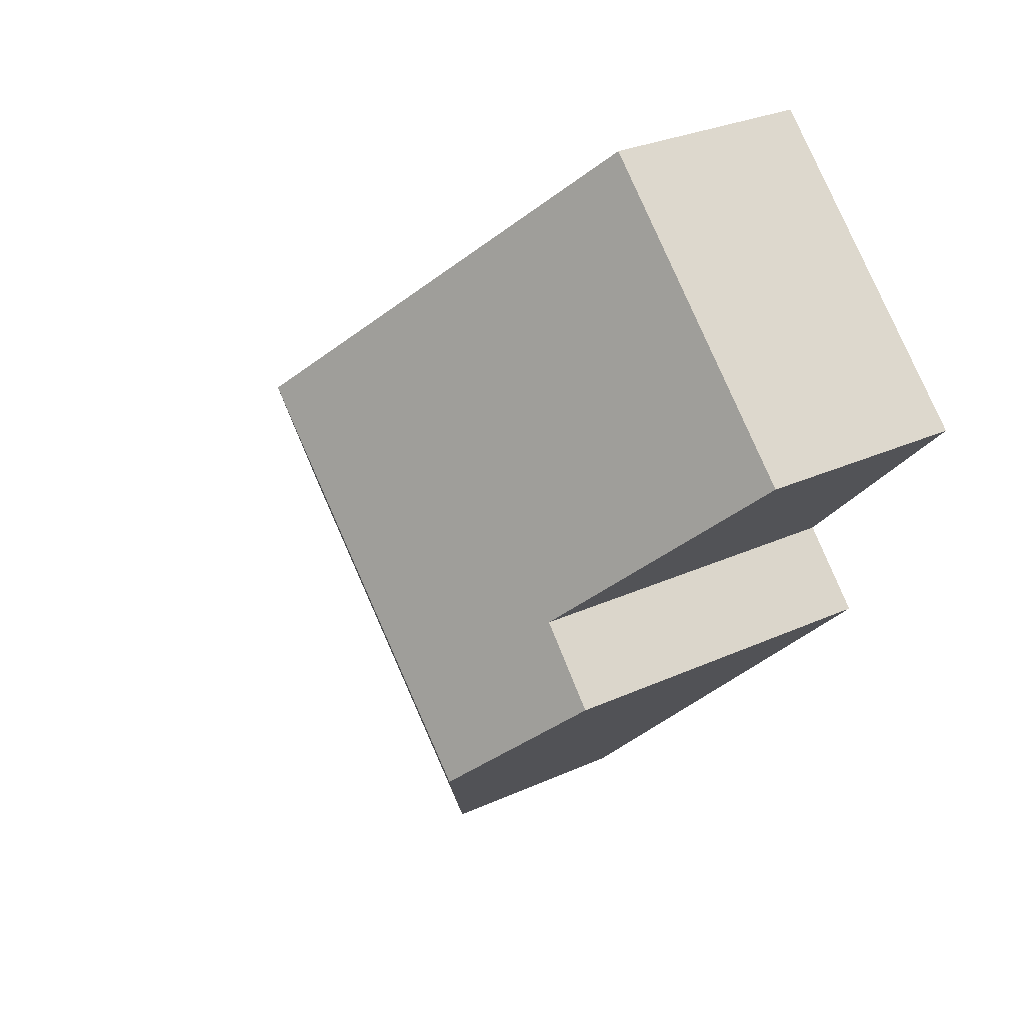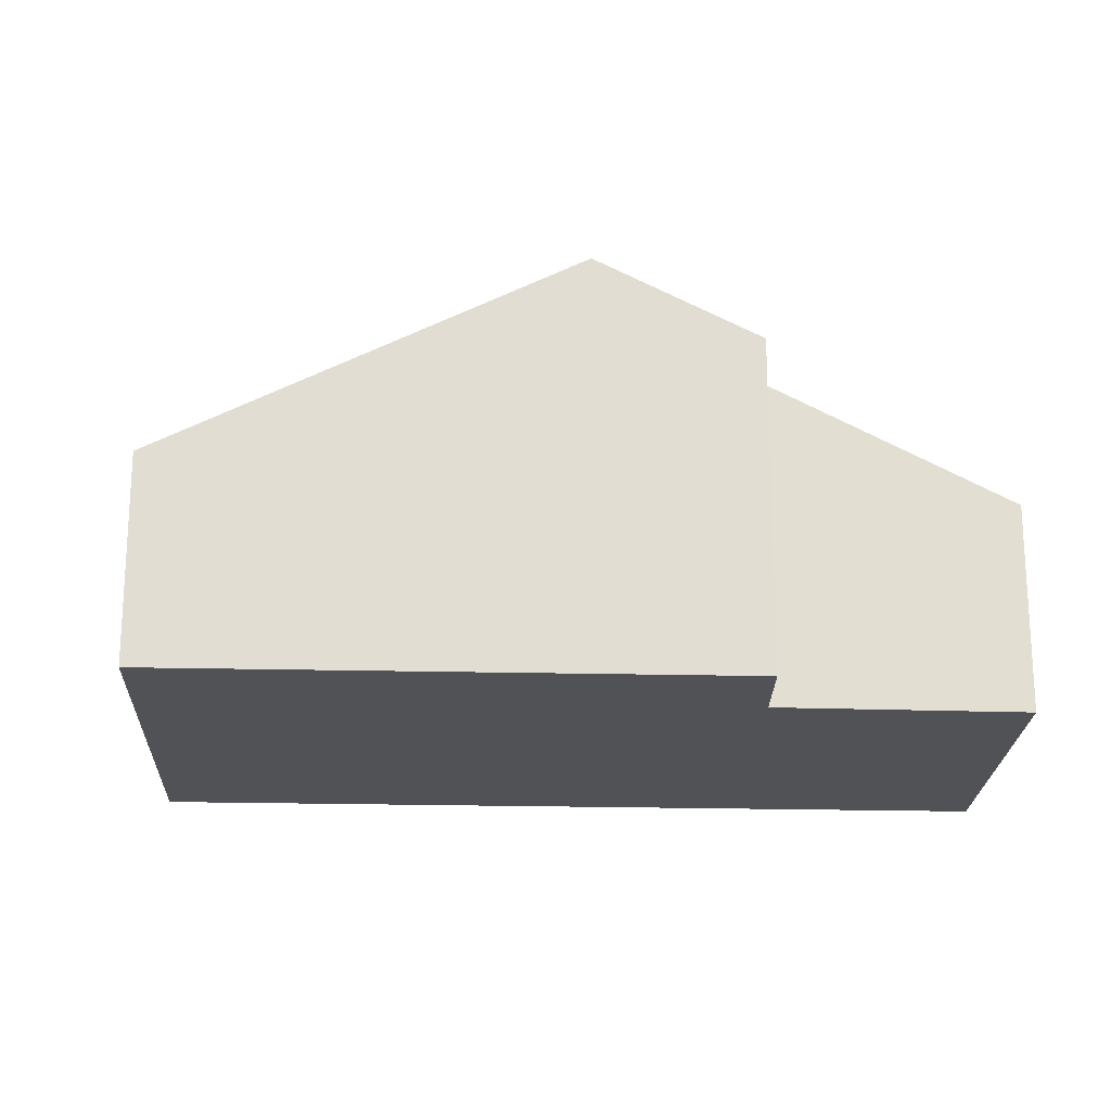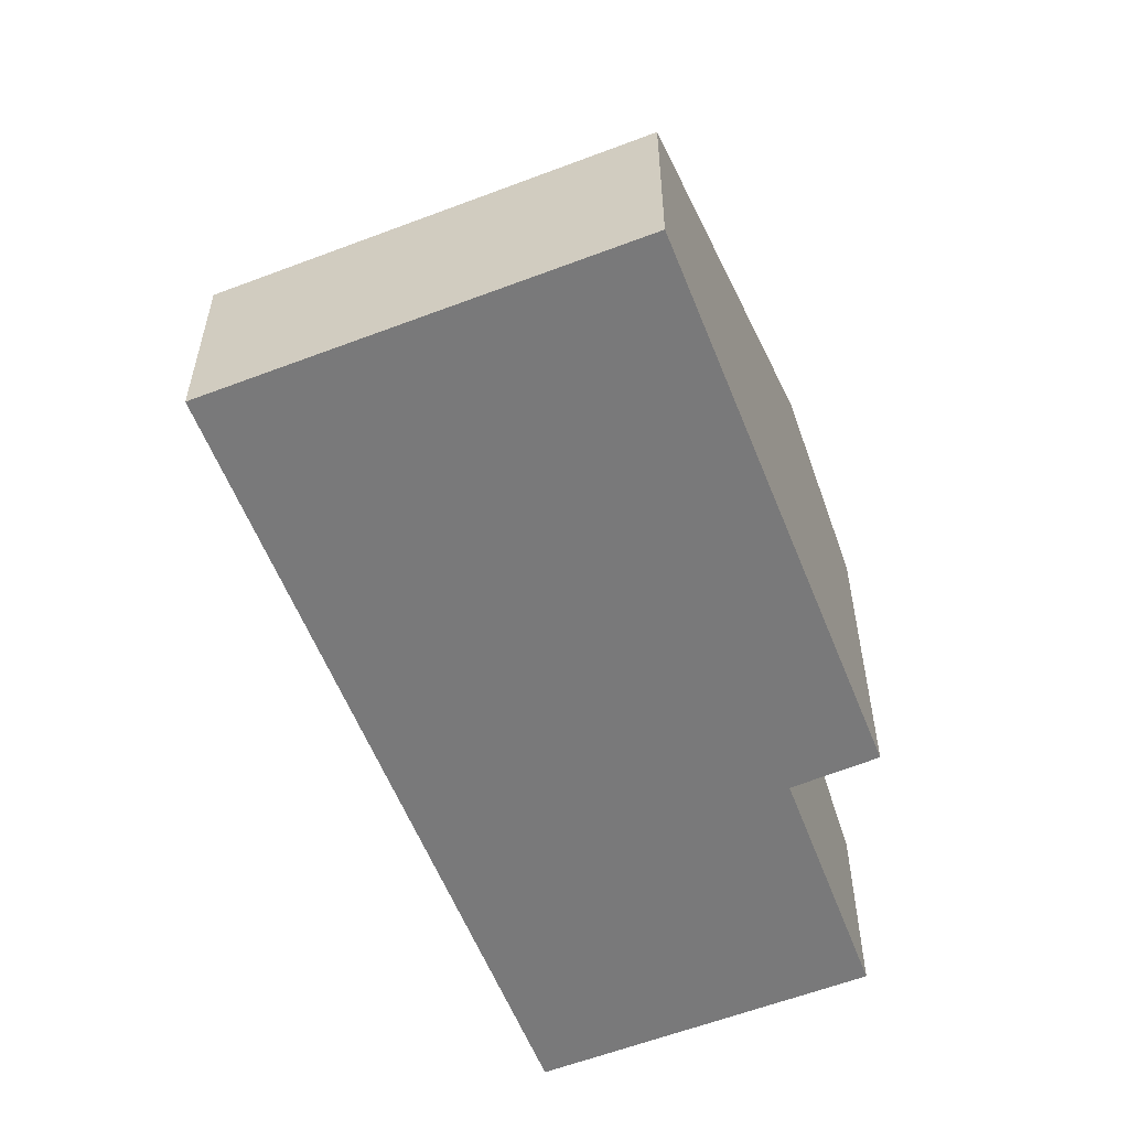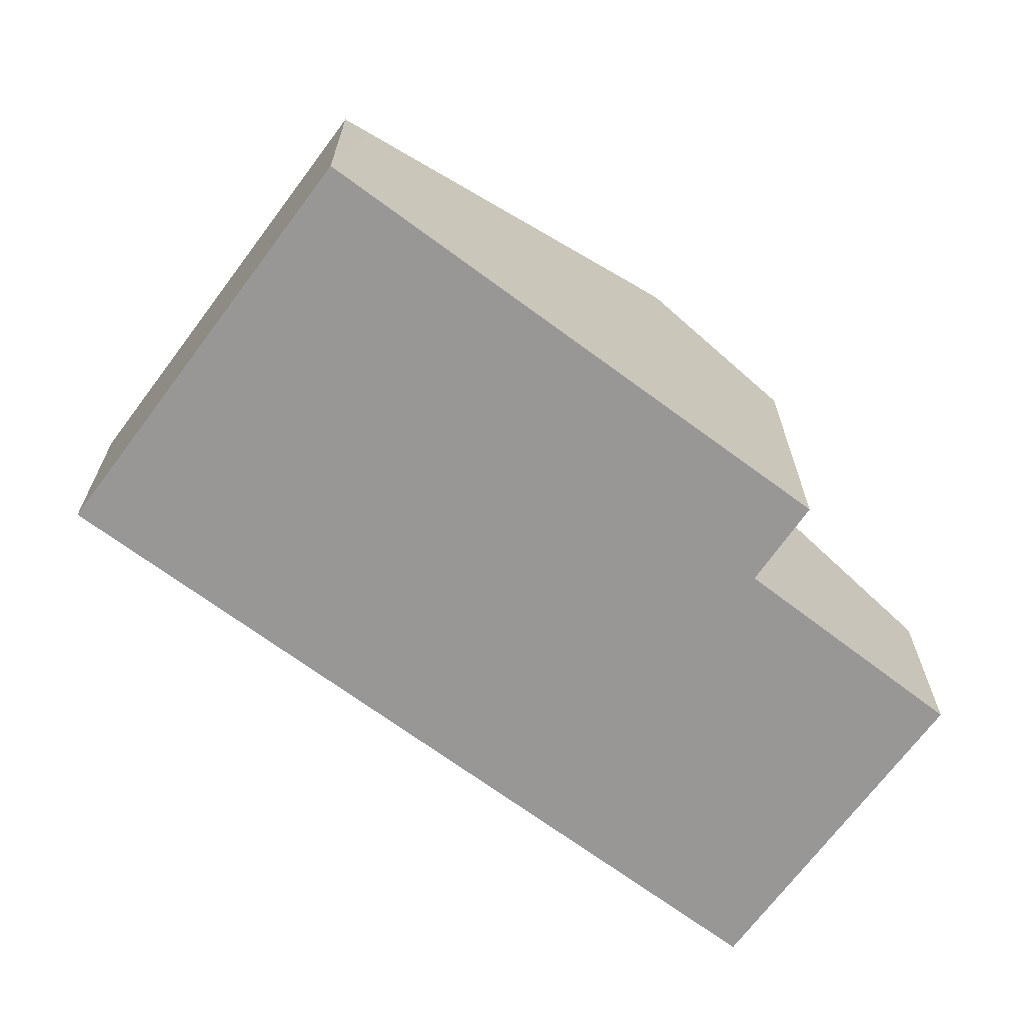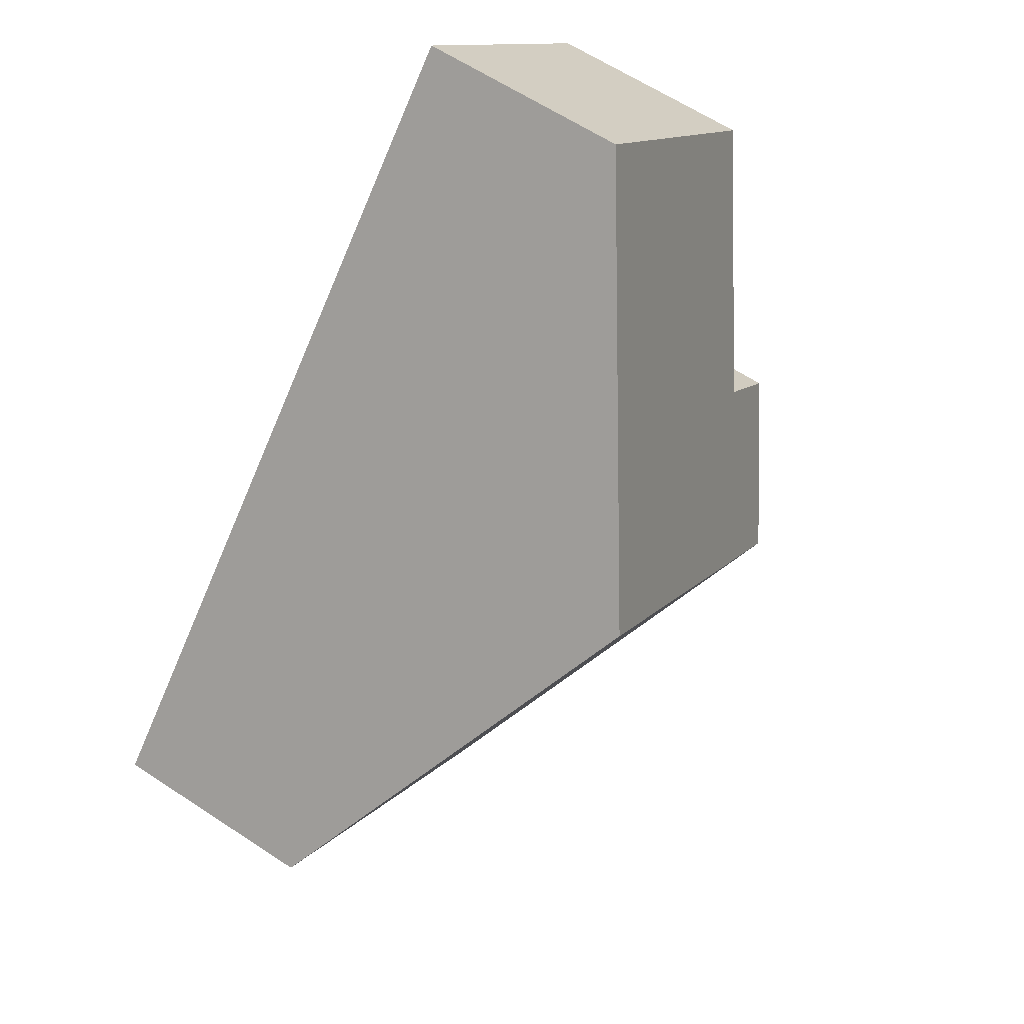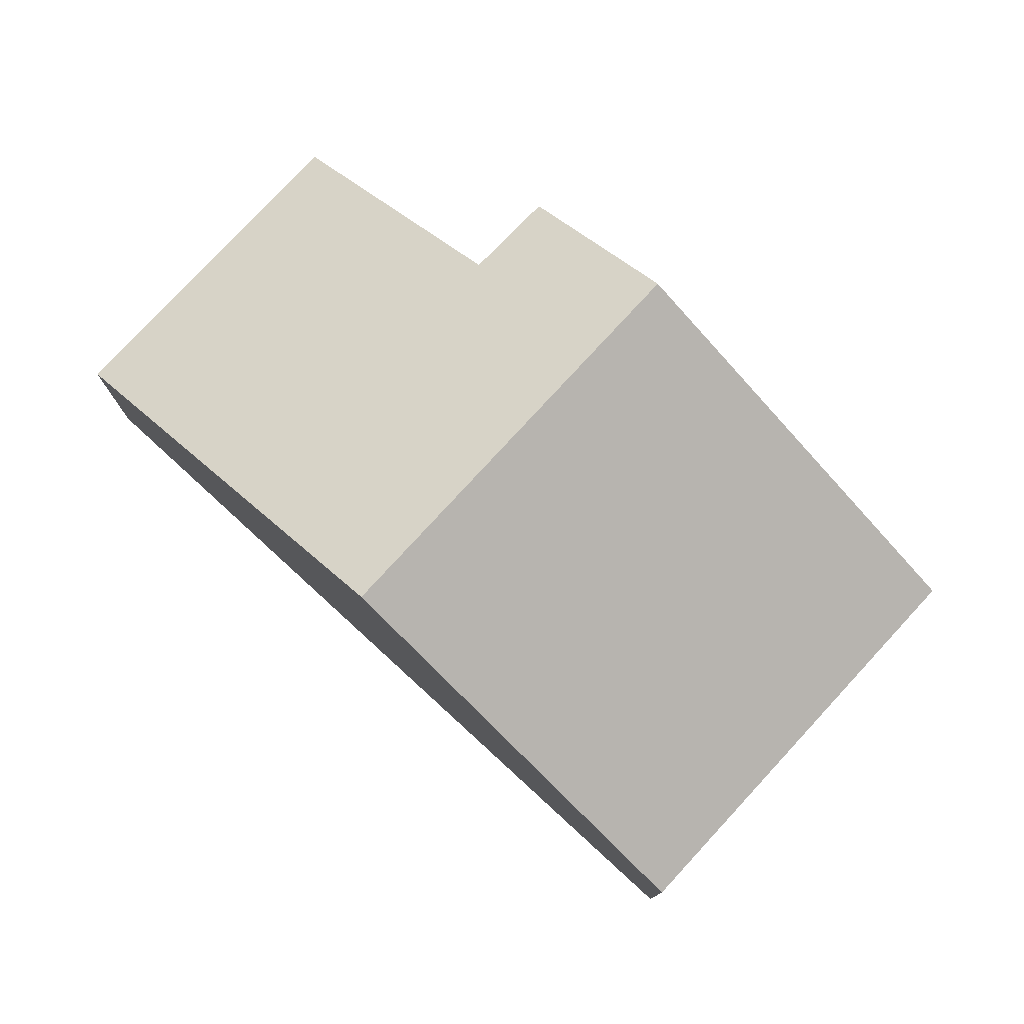
<metadata>
{"format":"obj","ext":"obj","renderer":"f3d","projection":"perspective","resolution":1024,"background":"white","views":[{"elev":28.4,"azim":-124.6,"up":"+Z"},{"elev":-21.2,"azim":-137.1,"up":"+Y"},{"elev":-57.8,"azim":156.9,"up":"+Y"},{"elev":-68.3,"azim":-171.3,"up":"+Y"},{"elev":62.0,"azim":123.9,"up":"+Z"},{"elev":78.6,"azim":88.0,"up":"+Y"}]}
</metadata>
<code>
v  8.071 3.225 -10.28
v  8.374 6.437 -0.841
v  12.94 3.225 -5.477
v  7.754 3.448 -9.962
v  3.5 6.437 -5.657
v  3.799 3.215 3.81
v  2.686 5.159 -2.822
v  0 3.235 1.981e-16
v  1.713 5.182 -3.849
v  1.713 2.357e-16 -3.849
v  2.686 1.728e-16 -2.822
v  0 0 0
v  3.799 -2.333e-16 3.81
v  8.071 6.297e-16 -10.28
v  7.754 6.1e-16 -9.962
v  3.5 3.464e-16 -5.657
v  8.374 5.15e-17 -0.841
v  12.94 3.354e-16 -5.477
g defaultobject
f 1 2 3
f 2 1 4
f 2 4 5
f 6 7 8
f 7 6 2
f 7 2 5
f 5 9 7
f 10 7 9
f 7 10 11
f 12 6 8
f 6 12 13
f 11 8 7
f 8 11 12
f 14 4 1
f 4 14 5
f 5 14 15
f 5 15 16
f 5 16 9
f 9 16 10
f 13 2 6
f 2 13 17
f 2 17 3
f 3 17 18
f 18 1 3
f 1 18 14
f 17 14 18
f 14 17 13
f 14 13 11
f 11 13 12
f 14 11 15
f 11 16 15
f 16 11 10

</code>
